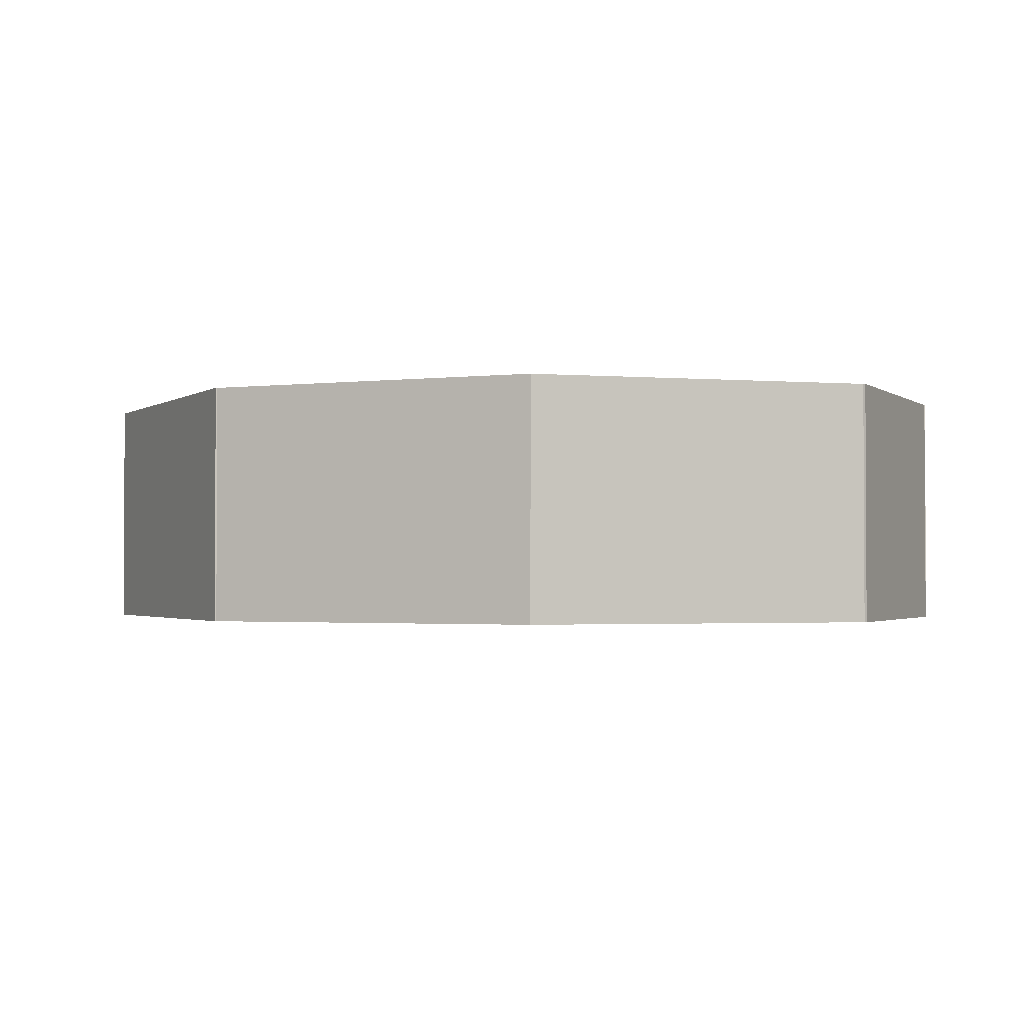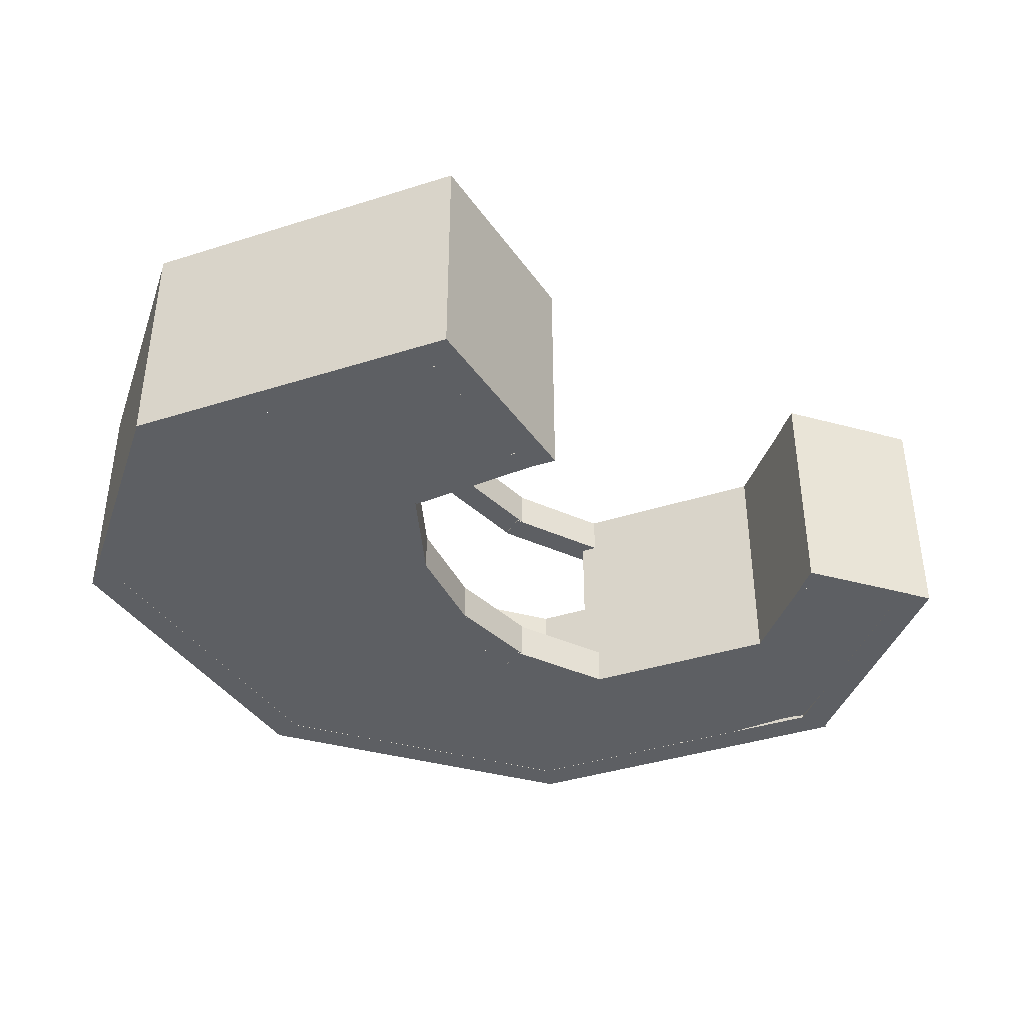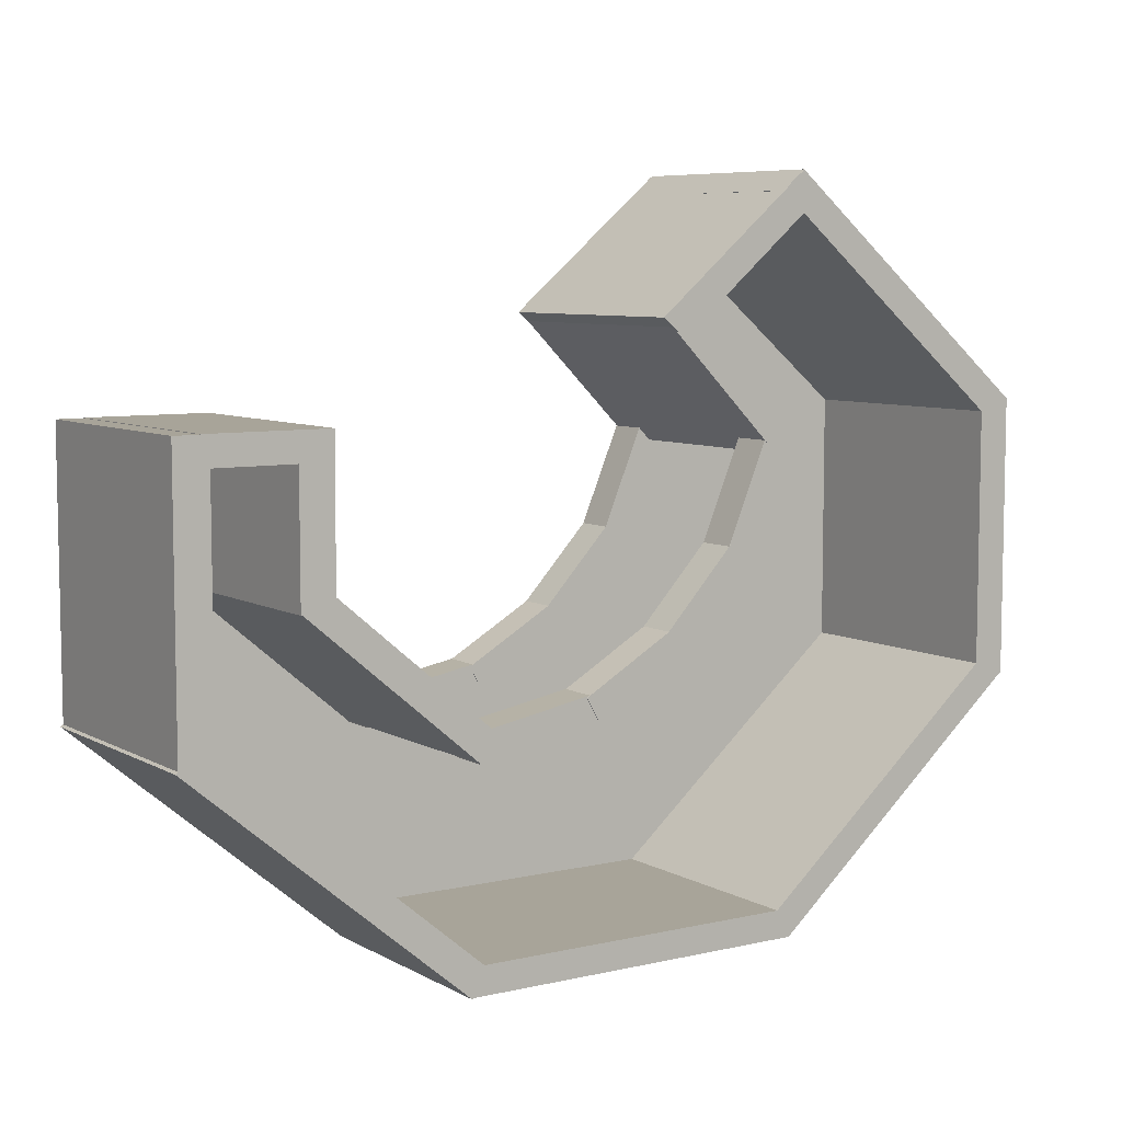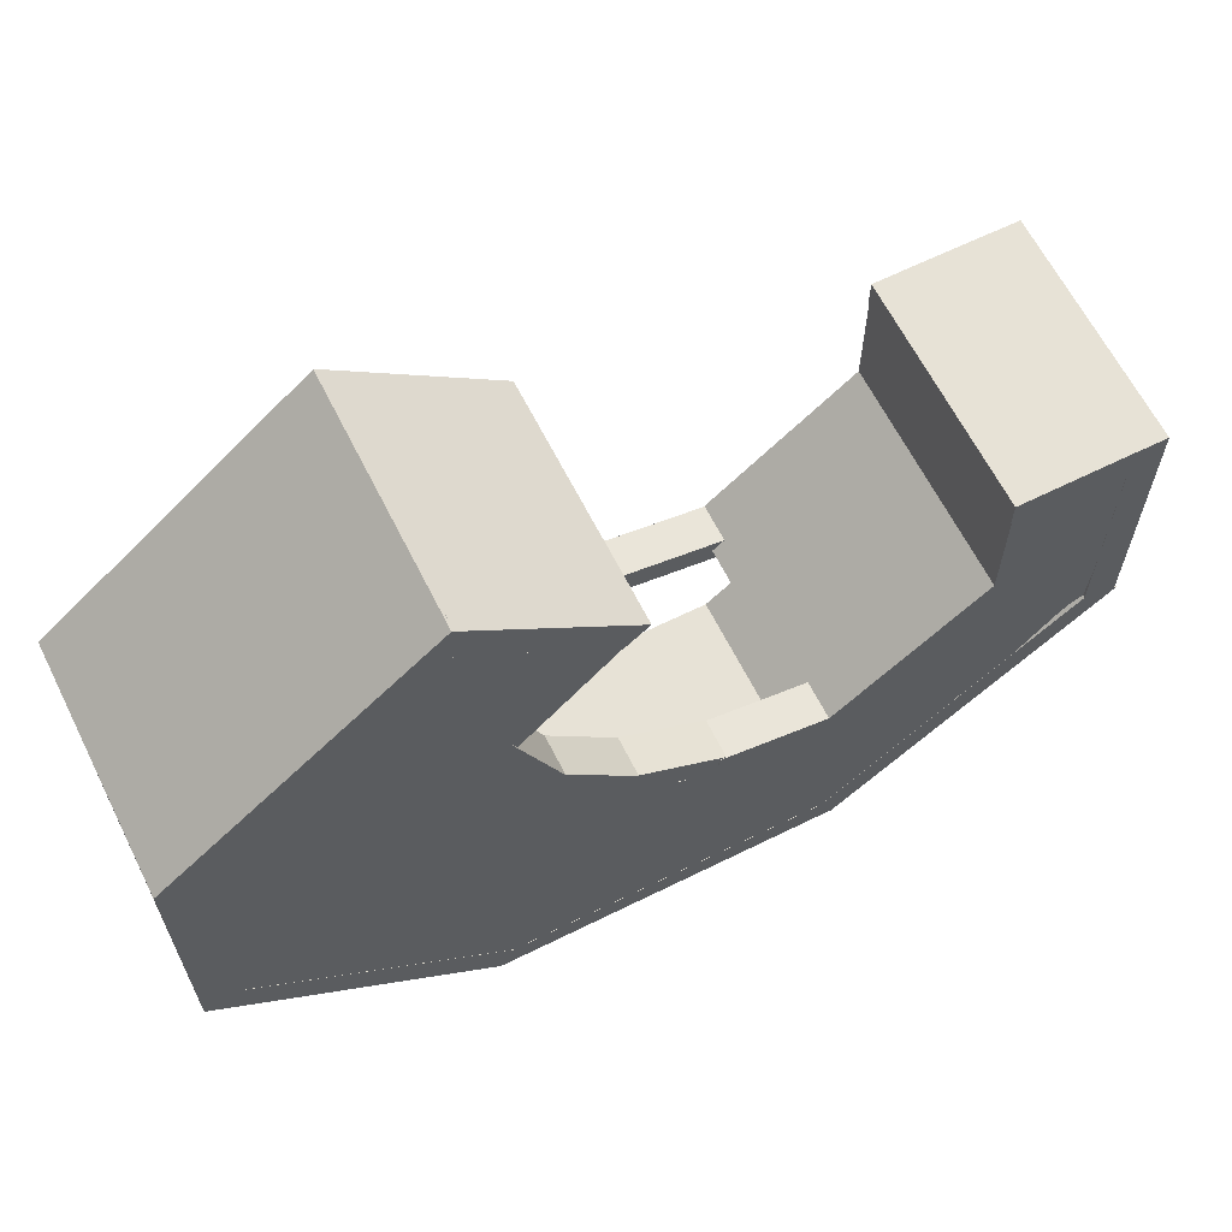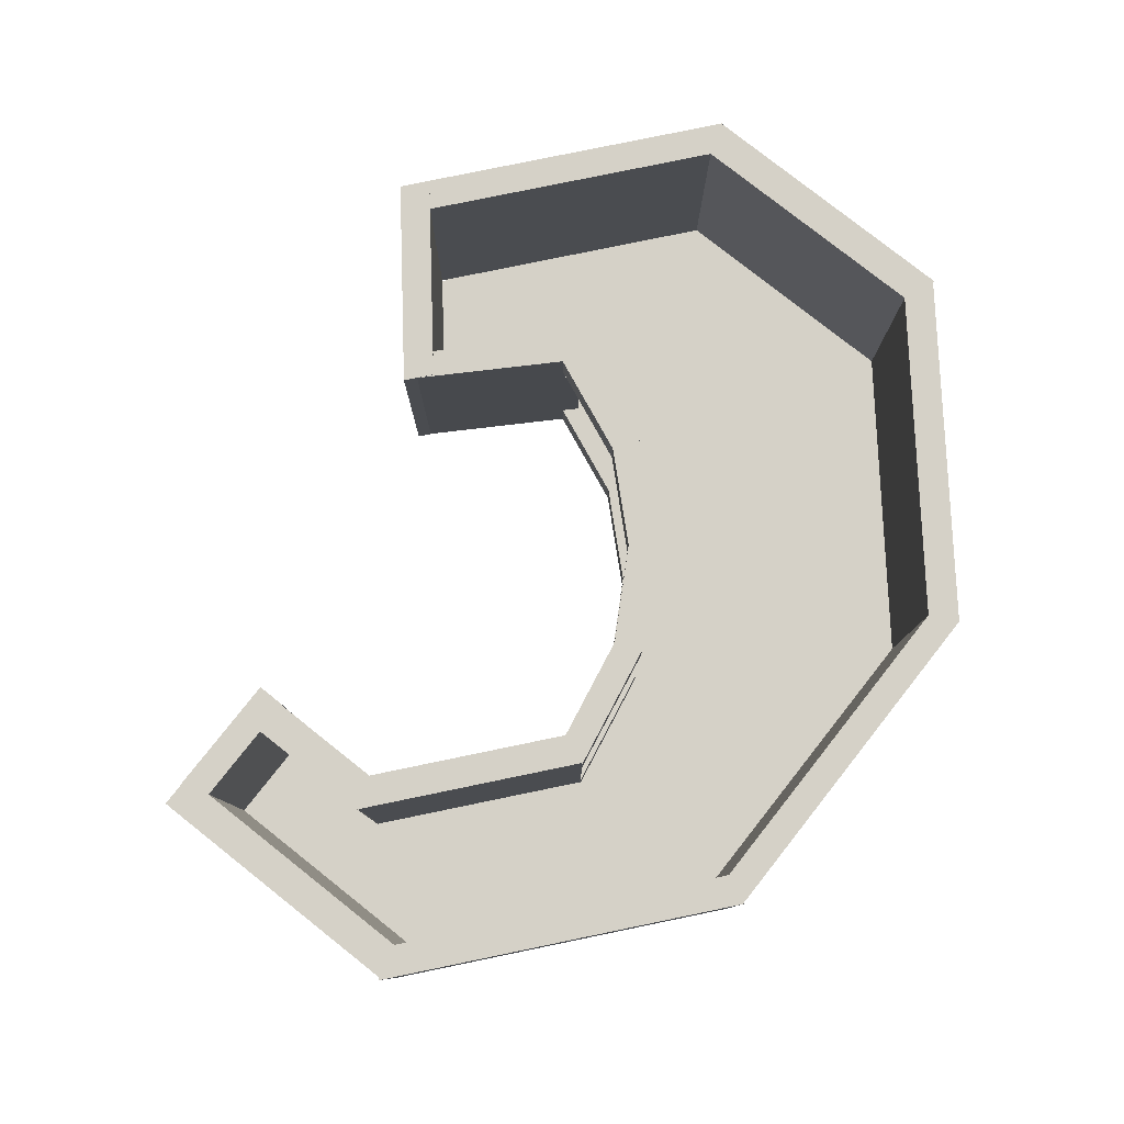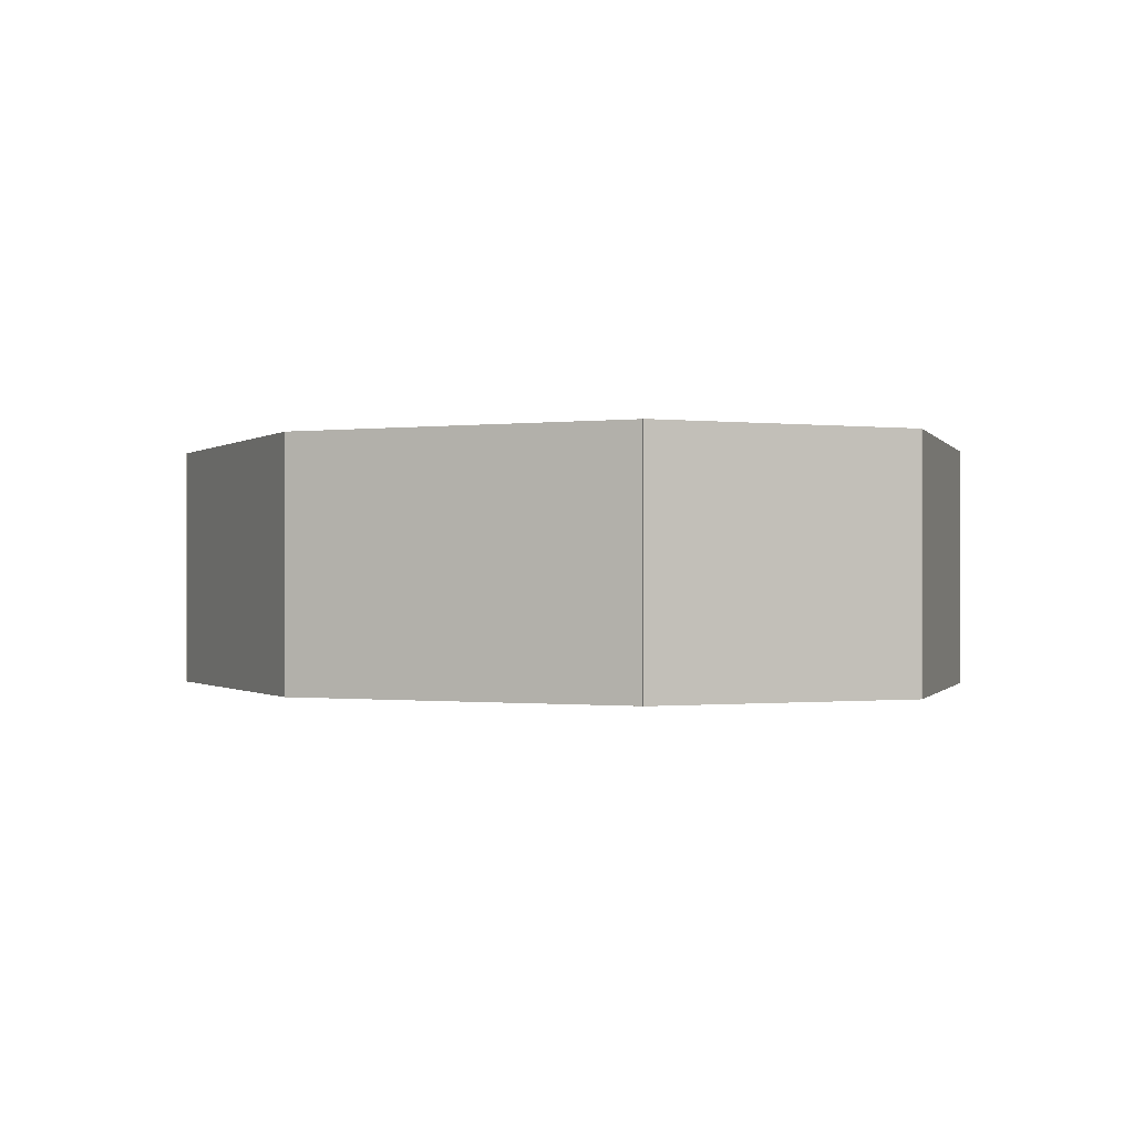
<metadata>
{"format":"obj","ext":"obj","renderer":"f3d","projection":"perspective","resolution":1024,"background":"white","views":[{"elev":-1.8,"azim":-155.9,"up":"+Y"},{"elev":-39.9,"azim":-18.6,"up":"+Y"},{"elev":7.1,"azim":146.5,"up":"+Z"},{"elev":63.6,"azim":-26.6,"up":"+Z"},{"elev":79.7,"azim":128.3,"up":"+Y"},{"elev":-0.5,"azim":-114.2,"up":"+Y"}]}
</metadata>
<code>
g default
v -132.4 -0.01422 -1.466
v -127.9 -0.01422 0.9909
v -122.1 -0.01422 -2.851
v -138.7 -0.01422 -6.289
v -134.5 -0.01422 -4.477
v -126.2 -0.01422 -8.245
v -123.2 -0.01422 -4.35
v -105 -0.01422 -7.725
v -100.8 -0.01422 -7.725
v -98.42 -0.01422 -7.725
v -138.7 -0.01422 -10.58
v -132.4 -0.01422 -10.58
v -126.6 -0.01422 -10.47
v -125.6 -0.01422 -10.58
v -105 -0.01422 -10.58
v -100.8 -0.01422 -10.58
v -98.42 -0.01422 -10.58
v -138.7 -0.01422 -15.13
v -132.4 -0.01422 -15.13
v -127.9 -0.01422 -15.13
v -123.4 -0.01422 -15.13
v -108.2 -0.01422 -16.83
v -105 -0.01422 -15.13
v -100.8 -0.01422 -15.13
v -98.42 -0.01422 -15.13
v -138.7 -0.01422 -19.69
v -132.4 -0.01422 -19.69
v -127.9 -0.01422 -19.69
v -121.4 -0.01422 -17.62
v -118.9 -0.01422 -19.34
v -114.4 -0.01422 -19.86
v -109.8 -0.01422 -19.86
v -105.3 -0.01422 -19.69
v -100.2 0.1869 -20.66
v -98.42 -0.01422 -19.69
v -136.4 -0.01422 -22.83
v -133.2 -0.01422 -24.24
v -127.9 -0.01422 -24.24
v -123.4 -0.01422 -24.24
v -118.9 -0.01422 -24.24
v -114.4 -0.01422 -24.24
v -109.8 -0.01422 -24.24
v -105.3 -0.01422 -24.24
v -102.4 -0.01422 -23.09
v -130.8 -0.01422 -27.58
v -127.9 -0.01422 -29.78
v -123.4 -0.01422 -29.78
v -118.9 -0.01422 -29.78
v -114.4 -0.01422 -29.78
v -109.8 -0.01422 -29.78
v -107.2 -0.01422 -27.54
v -104.6 -0.02403 -13.62
v -103.5 -0.02403 -14.54
v -104.6 11.19 -13.62
v -103.5 11.19 -14.54
v -112.6 11.19 -20.35
v -111.5 11.19 -21.27
v -112.6 -0.02403 -20.35
v -111.5 -0.02403 -21.27
v -127.4 0.0279 -8.437
v -121.5 0.0279 -2.553
v -127.4 11.19 -8.449
v -121.5 11.19 -2.565
v -126.6 11.19 -9.313
v -120.7 11.19 -3.429
v -126.5 0.0279 -9.301
v -120.7 0.0279 -3.418
v -126.3 9.335 -8.007
v -124 9.335 -13.46
v -126.3 11.18 -8.007
v -124 11.18 -13.46
v -127.5 11.18 -8.51
v -125.2 11.18 -13.96
v -127.5 9.335 -8.51
v -125.2 9.335 -13.96
v -124.3 9.343 -13.04
v -120.7 9.343 -16.83
v -124.3 11.19 -13.04
v -120.7 11.19 -16.83
v -125.2 11.19 -13.93
v -121.7 11.19 -17.72
v -125.2 9.343 -13.93
v -121.7 9.343 -17.72
v -121 9.357 -16.59
v -116.7 9.357 -19.07
v -121 11.2 -16.59
v -116.7 11.2 -19.07
v -121.7 11.2 -17.71
v -117.4 11.2 -20.2
v -121.7 9.357 -17.71
v -117.4 9.357 -20.2
v -117.2 11.15 -19.73
v -112.4 11.15 -20.55
v -117.2 11.15 -19.73
v -112.4 11.15 -20.55
v -117.2 9.325 -18.93
v -111.3 9.325 -20.01
v -117.2 11.17 -18.93
v -111.3 11.17 -20.01
v -117.4 11.17 -20.21
v -111.5 11.17 -21.29
v -117.4 9.325 -20.21
v -111.5 9.325 -21.29
v -126.3 -0.01146 -8.007
v -124 -0.01146 -13.46
v -126.3 1.833 -8.007
v -124 1.833 -13.46
v -127.5 1.833 -8.51
v -125.2 1.833 -13.96
v -127.5 -0.01146 -8.51
v -125.2 -0.01146 -13.96
v -124.3 -0.003766 -13.04
v -120.7 -0.003766 -16.83
v -124.3 1.84 -13.04
v -120.7 1.84 -16.83
v -125.2 1.84 -13.93
v -121.7 1.84 -17.72
v -125.2 -0.003766 -13.93
v -121.7 -0.003766 -17.72
v -121 0.009656 -16.59
v -116.7 0.009656 -19.07
v -121 1.854 -16.59
v -116.7 1.854 -19.07
v -121.7 1.854 -17.71
v -117.4 1.854 -20.2
v -121.7 0.009656 -17.71
v -117.4 0.009656 -20.2
v -117.2 -0.0218 -18.93
v -111.3 -0.0218 -20.01
v -117.2 1.822 -18.93
v -111.3 1.822 -20.01
v -117.4 1.822 -20.21
v -111.5 1.822 -21.29
v -117.4 -0.0218 -20.21
v -111.5 -0.0218 -21.29
v -128.9 -0.02403 1.856
v -127.9 -0.02403 2.775
v -129 11.22 1.845
v -127.9 11.22 2.763
v -121.6 11.22 -4.308
v -120.6 11.22 -3.389
v -121.6 -0.02403 -4.296
v -120.5 -0.02403 -3.377
v -128 -0.02403 2.85
v -126.9 -0.02403 1.931
v -128 11.19 2.85
v -126.9 11.19 1.931
v -140.1 11.19 -7.391
v -139 11.19 -8.31
v -140.1 -0.02403 -7.391
v -139 -0.02403 -8.31
v -140.1 -0.02403 -7.381
v -138.6 -0.02403 -7.381
v -140.1 11.19 -7.381
v -138.6 11.19 -7.381
v -140.1 11.19 -20.23
v -138.6 11.19 -20.23
v -140.1 -0.02403 -20.23
v -138.6 -0.02403 -20.23
v -140.1 -0.02403 -20.17
v -139 -0.02403 -19.26
v -140.1 11.19 -20.17
v -139 11.19 -19.26
v -127.6 11.19 -30.97
v -126.5 11.19 -30.07
v -127.6 -0.02403 -30.97
v -126.5 -0.02403 -30.07
v -127.6 -0.02403 -30.96
v -127.6 11.19 -30.96
v -111.1 11.19 -30.96
v -111.1 -0.02403 -30.96
v -99.22 -0.02403 -19.2
v -98.12 -0.02403 -20.12
v -99.22 11.19 -19.2
v -98.12 11.19 -20.12
v -112.2 11.19 -30.09
v -111.1 11.19 -31.01
v -112.2 -0.02403 -30.09
v -111.1 -0.02403 -31.01
v -99.78 -0.02403 -7.429
v -98.24 -0.02403 -7.429
v -99.78 11.19 -7.429
v -98.24 11.19 -7.429
v -99.78 11.19 -20.02
v -98.24 11.19 -20.02
v -99.78 -0.02403 -20.02
v -98.24 -0.02403 -20.02
v -105.1 -0.02403 -8.706
v -105.1 -0.02403 -7.406
v -105.1 11.19 -8.706
v -105.1 11.19 -7.406
v -99.42 11.19 -8.706
v -99.42 11.19 -7.406
v -99.42 -0.02403 -8.706
v -99.42 -0.02403 -7.406
v -105 -0.02403 -8.6
v -103.5 -0.02403 -8.6
v -105 11.19 -8.6
v -103.5 11.19 -8.6
v -105 11.19 -14.54
v -103.5 11.19 -14.54
v -105 -0.02403 -14.54
v -103.5 -0.02403 -14.54
v -127.6 -0.02403 -29.66
v -127.6 11.19 -29.66
v -111.1 -0.02403 -29.66
v -111.1 11.19 -29.66
v -127.6 -0.02403 -29.66
v -127.6 11.19 -29.66
v -111.1 11.19 -29.66
v -111.1 -0.02403 -29.66
g polySurface4 pPlane5
f 1 2 6 5
f 2 3 7 6
f 4 5 12 11
f 5 6 13 12
f 8 9 16 15
f 9 10 17 16
f 11 12 19 18
f 12 13 20 19
f 13 14 21 20
f 15 16 24 23
f 16 17 25 24
f 18 19 27 26
f 19 20 28 27
f 20 21 29 28
f 22 23 33 32
f 23 24 34 33
f 24 25 35 34
f 26 27 37 36
f 27 28 38 37
f 28 29 39 38
f 29 30 40 39
f 30 31 41 40
f 31 32 42 41
f 32 33 43 42
f 33 34 44 43
f 37 38 46 45
f 38 39 47 46
f 39 40 48 47
f 40 41 49 48
f 41 42 50 49
f 42 43 51 50
f 52 53 55 54
f 54 55 57 56
f 56 57 59 58
f 58 59 53 52
f 53 59 57 55
f 58 52 54 56
f 60 61 63 62
f 62 63 65 64
f 64 65 67 66
f 66 67 61 60
f 61 67 65 63
f 66 60 62 64
f 68 69 71 70
f 70 71 73 72
f 72 73 75 74
f 74 75 69 68
f 69 75 73 71
f 74 68 70 72
f 76 77 79 78
f 78 79 81 80
f 80 81 83 82
f 82 83 77 76
f 77 83 81 79
f 82 76 78 80
f 84 85 87 86
f 86 87 89 88
f 88 89 91 90
f 90 91 85 84
f 85 91 89 87
f 90 84 86 88
f 92 93 95 94
f 96 97 99 98
f 98 99 101 100
f 100 101 103 102
f 102 103 97 96
f 97 103 101 99
f 102 96 98 100
f 104 105 107 106
f 106 107 109 108
f 108 109 111 110
f 110 111 105 104
f 105 111 109 107
f 110 104 106 108
f 112 113 115 114
f 114 115 117 116
f 116 117 119 118
f 118 119 113 112
f 113 119 117 115
f 118 112 114 116
f 120 121 123 122
f 122 123 125 124
f 124 125 127 126
f 126 127 121 120
f 121 127 125 123
f 126 120 122 124
f 128 129 131 130
f 130 131 133 132
f 132 133 135 134
f 134 135 129 128
f 129 135 133 131
f 134 128 130 132
f 136 137 139 138
f 138 139 141 140
f 140 141 143 142
f 142 143 137 136
f 137 143 141 139
f 142 136 138 140
f 144 145 147 146
f 146 147 149 148
f 148 149 151 150
f 150 151 145 144
f 145 151 149 147
f 150 144 146 148
f 152 153 155 154
f 154 155 157 156
f 156 157 159 158
f 158 159 153 152
f 153 159 157 155
f 158 152 154 156
f 160 161 163 162
f 162 163 165 164
f 164 165 167 166
f 166 167 161 160
f 161 167 165 163
f 166 160 162 164
f 168 204 205 169
f 169 205 207 170
f 170 207 206 171
f 171 206 204 168
f 171 168 169 170
f 172 173 175 174
f 174 175 177 176
f 176 177 179 178
f 178 179 173 172
f 173 179 177 175
f 178 172 174 176
f 180 181 183 182
f 182 183 185 184
f 184 185 187 186
f 186 187 181 180
f 181 187 185 183
f 186 180 182 184
f 188 189 191 190
f 190 191 193 192
f 192 193 195 194
f 194 195 189 188
f 189 195 193 191
f 194 188 190 192
f 196 197 199 198
f 198 199 201 200
f 200 201 203 202
f 202 203 197 196
f 197 203 201 199
f 202 196 198 200
f 208 211 210 209

</code>
